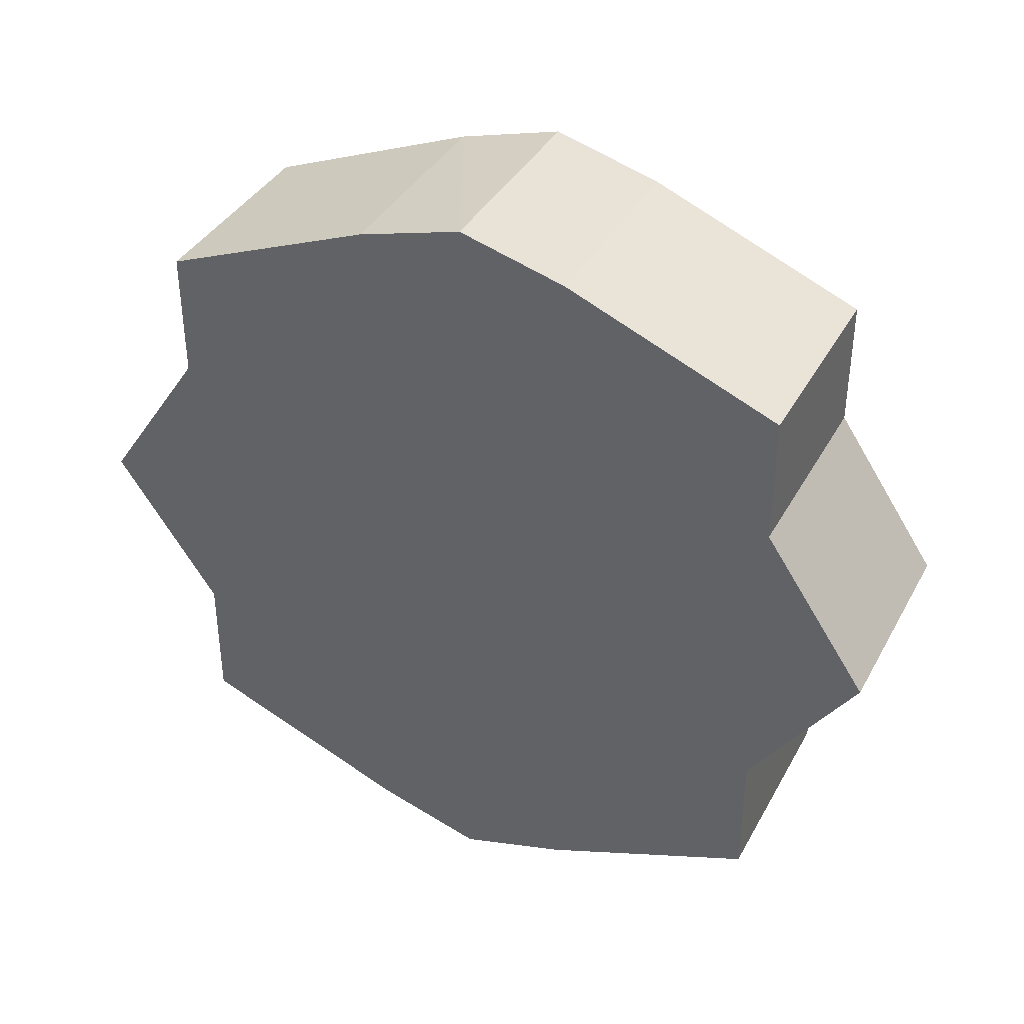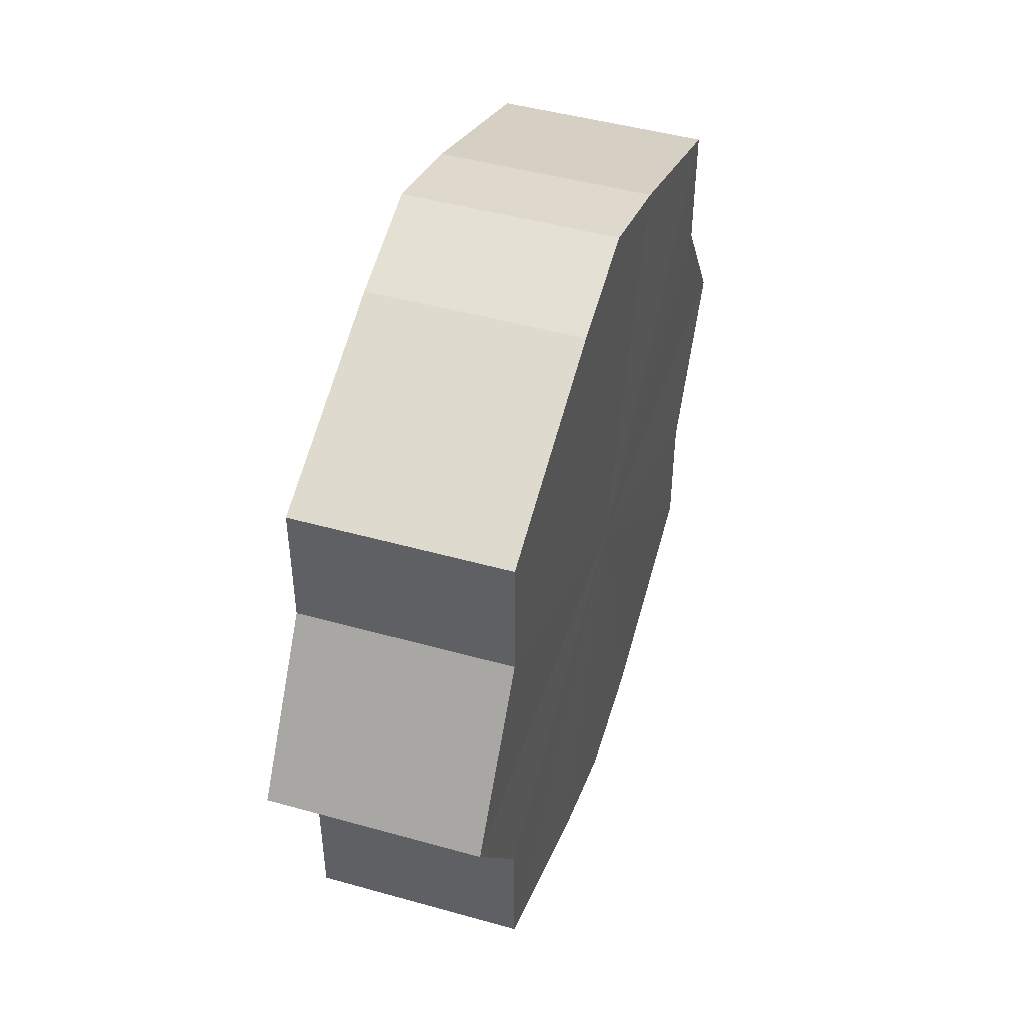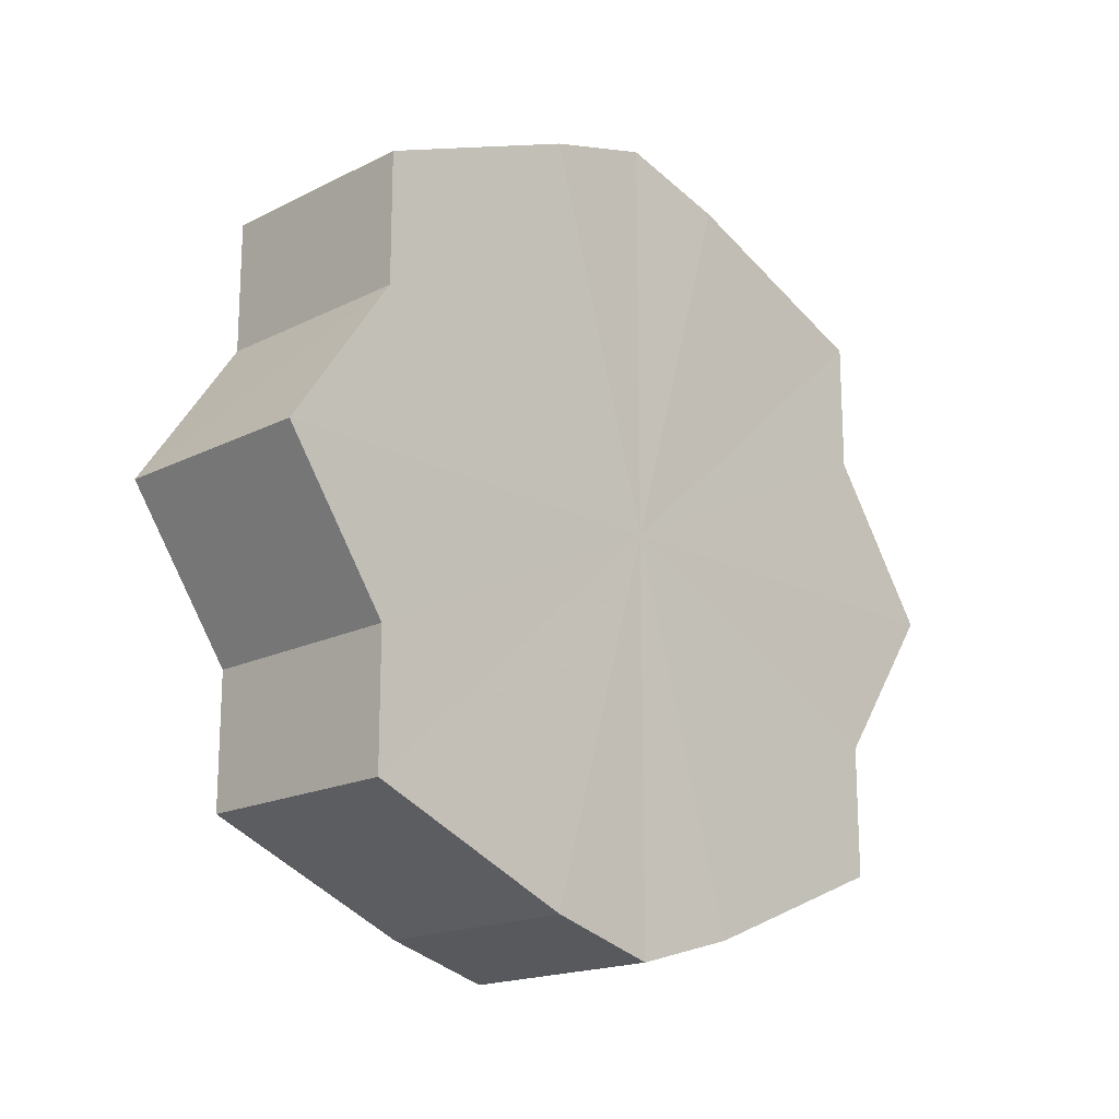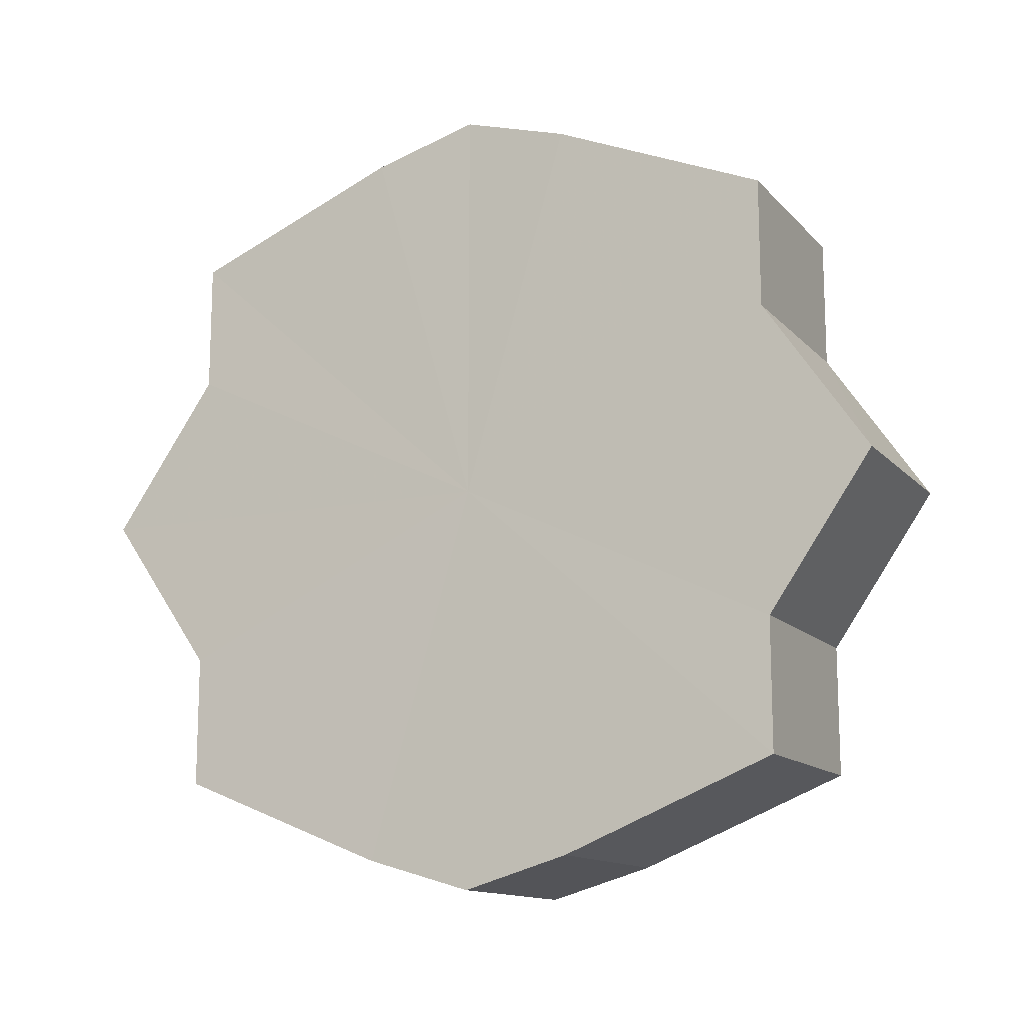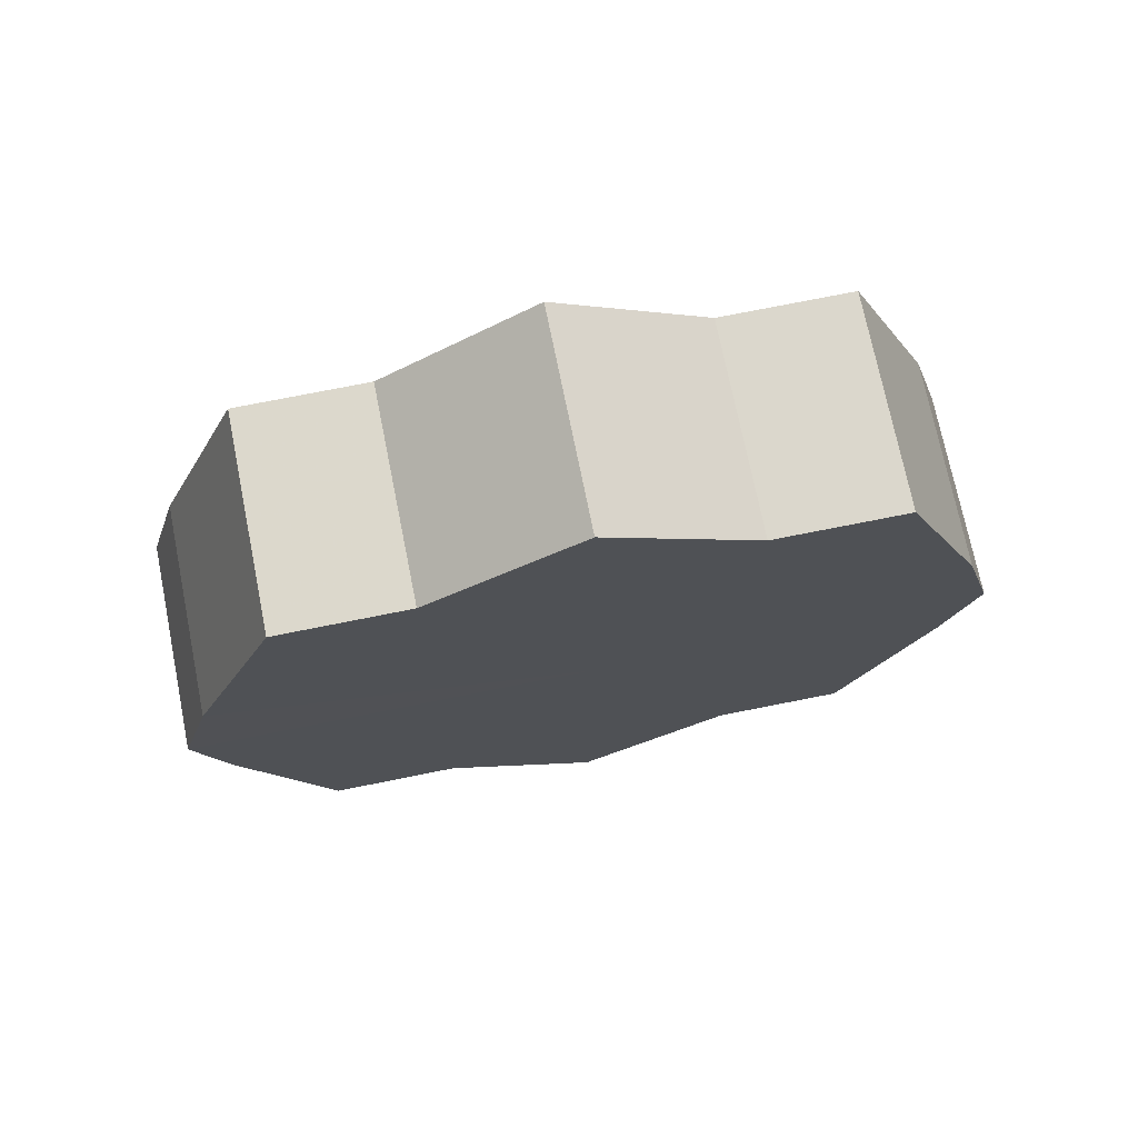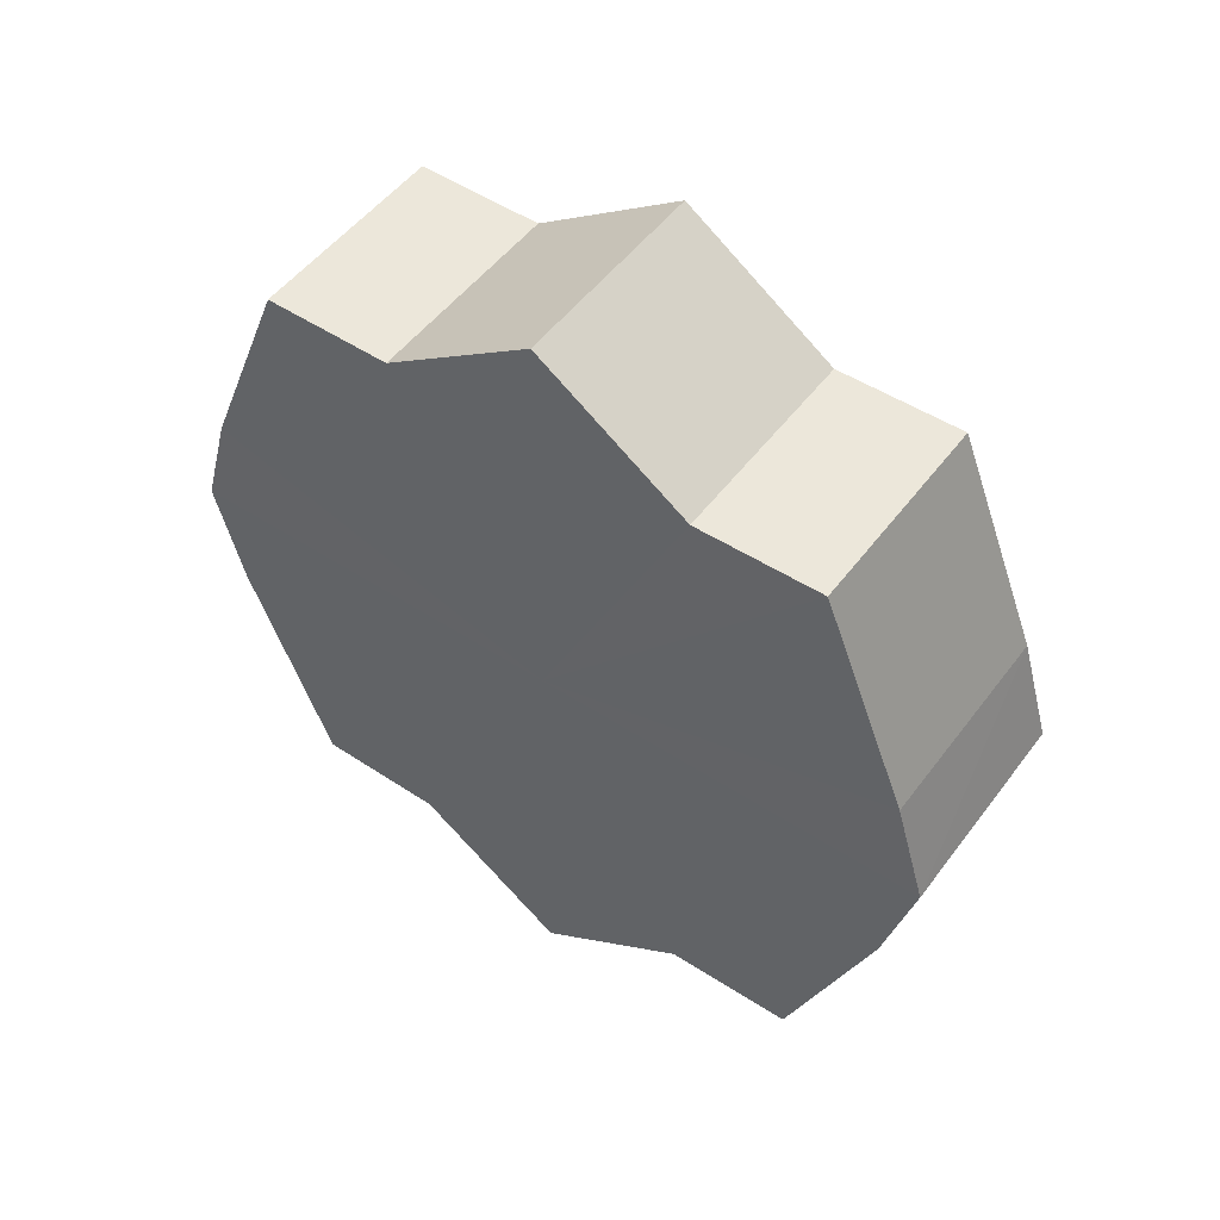
<metadata>
{"format":"obj","ext":"obj","renderer":"f3d","projection":"perspective","resolution":1024,"background":"white","views":[{"elev":38.3,"azim":-64.1,"up":"+Z"},{"elev":46.9,"azim":17.6,"up":"+Z"},{"elev":-17.9,"azim":44.5,"up":"+Z"},{"elev":-13.0,"azim":115.4,"up":"+Z"},{"elev":72.8,"azim":78.6,"up":"+Y"},{"elev":50.4,"azim":-54.2,"up":"+Y"}]}
</metadata>
<code>
o 25009
v 2246 1875 11.32
v 2246 1875 11.32
v 2246 1875 11.32
v 2246 1875 11.31
v 2246 1875 11.32
v 2246 1875 11.32
v 2246 1875 11.32
v 2246 1875 11.3
v 2246 1875 11.31
v 2246 1875 11.31
v 2246 1875 11.31
v 2246 1875 11.28
v 2246 1875 11.3
v 2246 1875 11.3
v 2246 1875 11.3
v 2246 1875 11.27
v 2246 1875 11.28
v 2246 1875 11.28
v 2246 1875 11.28
v 2246 1875 11.26
v 2246 1875 11.27
v 2246 1875 11.27
v 2246 1875 11.27
v 2246 1875 11.25
v 2246 1875 11.26
v 2246 1875 11.26
v 2246 1875 11.26
v 2246 1875 11.24
v 2246 1875 11.25
v 2246 1875 11.25
v 2246 1875 11.25
v 2246 1875 11.24
v 2246 1875 11.32
v 2246 1875 11.32
v 2246 1875 11.32
v 2246 1875 11.31
v 2246 1875 11.31
v 2246 1875 11.32
v 2246 1875 11.32
v 2246 1875 11.31
v 2246 1875 11.32
v 2246 1875 11.3
v 2246 1875 11.3
v 2246 1875 11.3
v 2246 1875 11.31
v 2246 1875 11.28
v 2246 1875 11.3
v 2246 1875 11.28
v 2246 1875 11.28
v 2246 1875 11.27
v 2246 1875 11.28
v 2246 1875 11.26
v 2246 1875 11.27
v 2246 1875 11.27
v 2246 1875 11.27
v 2246 1875 11.25
v 2246 1875 11.26
v 2246 1875 11.24
v 2246 1875 11.25
v 2246 1875 11.26
v 2246 1875 11.26
v 2246 1875 11.25
v 2246 1875 11.24
v 2246 1875 11.25
v 2246 1875 11.28
v 2246 1875 11.32
v 2246 1875 11.32
v 2246 1875 11.31
v 2246 1875 11.32
v 2246 1875 11.3
v 2246 1875 11.31
v 2246 1875 11.28
v 2246 1875 11.3
v 2246 1875 11.27
v 2246 1875 11.28
v 2246 1875 11.26
v 2246 1875 11.27
v 2246 1875 11.25
v 2246 1875 11.26
v 2246 1875 11.24
v 2246 1875 11.25
v 2246 1875 11.28
v 2246 1875 11.32
v 2246 1875 11.32
v 2246 1875 11.32
v 2246 1875 11.31
v 2246 1875 11.31
v 2246 1875 11.3
v 2246 1875 11.3
v 2246 1875 11.28
v 2246 1875 11.28
v 2246 1875 11.27
v 2246 1875 11.27
v 2246 1875 11.26
v 2246 1875 11.26
v 2246 1875 11.25
v 2246 1875 11.25
v 2246 1875 11.24
f 1 2 3
f 2 4 5
f 6 1 7
f 4 8 9
f 10 6 11
f 8 12 13
f 14 10 15
f 12 16 17
f 18 14 19
f 16 20 21
f 22 18 23
f 20 24 25
f 26 22 27
f 24 28 29
f 30 26 31
f 28 30 32
f 33 34 35
f 35 36 37
f 38 39 33
f 40 41 38
f 37 42 43
f 44 45 40
f 46 47 44
f 43 48 49
f 50 51 46
f 52 53 50
f 49 54 55
f 56 57 52
f 58 59 56
f 55 60 61
f 62 63 58
f 61 64 62
f 65 66 67
f 65 68 66
f 65 67 69
f 65 70 68
f 65 69 71
f 65 72 70
f 65 71 73
f 65 74 72
f 65 73 75
f 65 76 74
f 65 75 77
f 65 78 76
f 65 77 79
f 65 80 78
f 65 79 81
f 65 81 80
f 82 83 84
f 82 85 83
f 82 84 86
f 82 87 85
f 82 86 88
f 82 89 87
f 82 88 90
f 82 91 89
f 82 90 92
f 82 93 91
f 82 92 94
f 82 95 93
f 82 94 96
f 82 97 95
f 82 96 98
f 82 98 97

</code>
